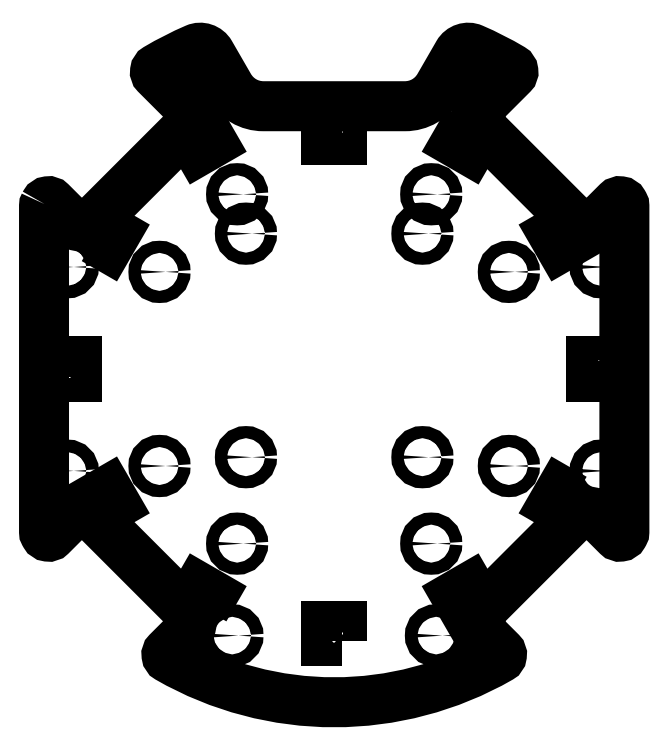
<metadata>
{"format":"dxf","ext":"dxf","renderer":"ezdxf+matplotlib","layout":"modelspace","background":"white","min_lineweight":24,"dpi":150}
</metadata>
<code>
0
SECTION
2
ENTITIES
0
LWPOLYLINE
8
0
90
48
70
1
43
0
10
-73.87
20
42.05
42
0.1301
10
-74
20
41.56
10
-74
20
-41.56
42
0.1301
10
-73.87
20
-42.05
42
0.0007201
10
-73.75
20
-42.26
42
0.4941
10
-72.17
20
-42.47
10
-67.18
20
-37.48
42
-0.4142
10
-61.52
20
-37.48
10
-37.48
20
-61.52
42
-0.4142
10
-37.48
20
-67.18
10
-42.47
20
-72.17
42
0.4941
10
-42.26
20
-73.75
42
0.2662
10
42.26
20
-73.75
42
0.4941
10
42.47
20
-72.17
10
37.48
20
-67.18
42
-0.4142
10
37.48
20
-61.52
10
61.52
20
-37.48
42
-0.4142
10
67.18
20
-37.48
10
72.17
20
-42.47
42
0.4941
10
73.75
20
-42.26
42
0.0007201
10
73.87
20
-42.05
42
0.1301
10
74
20
-41.56
10
74
20
41.56
42
0.1301
10
73.87
20
42.05
42
0.0007201
10
73.75
20
42.26
42
0.4941
10
72.17
20
42.47
10
67.18
20
37.48
42
-0.4142
10
61.52
20
37.48
10
37.48
20
61.52
42
-0.4142
10
37.48
20
67.18
10
45.4
20
75.1
42
0.4903
10
45.2
20
76.67
42
0.031
10
35.38
20
81.67
42
0.381
10
31.58
20
80.41
10
26.73
20
72
42
-0.2679
10
18.07
20
67
10
-18.07
20
67
42
-0.2679
10
-26.73
20
72
10
-31.58
20
80.41
42
0.381
10
-35.38
20
81.67
42
0.031
10
-45.2
20
76.67
42
0.4903
10
-45.4
20
75.1
10
-37.48
20
67.18
42
-0.4142
10
-37.48
20
61.52
10
-61.52
20
37.48
42
-0.4142
10
-67.18
20
37.48
10
-72.17
20
42.47
42
0.4941
10
-73.75
20
42.26
42
0.0007201
0
LWPOLYLINE
8
0
90
4
70
1
43
0
10
-33.02
20
-61.19
10
-36.48
20
-59.19
10
-34.48
20
-55.72
10
-31.02
20
-57.72
0
LWPOLYLINE
8
0
90
4
70
1
43
0
10
-36.48
20
59.19
10
-33.02
20
61.19
10
-31.02
20
57.72
10
-34.48
20
55.72
0
LWPOLYLINE
8
0
90
4
70
1
43
0
10
61.19
20
-33.02
10
59.19
20
-36.48
10
55.72
20
-34.48
10
57.72
20
-31.02
0
CIRCLE
8
0
10
44.55
20
-24.75
30
0
40
1.55
210
0
220
-0
230
1
0
CIRCLE
8
0
10
22.5
20
-22.5
30
0
40
1.55
210
0
220
-0
230
1
0
CIRCLE
8
0
10
-44.55
20
24.75
30
0
40
1.55
210
0
220
-0
230
1
0
CIRCLE
8
0
10
-44.55
20
-24.75
30
0
40
1.55
210
0
220
-0
230
1
0
CIRCLE
8
0
10
-24.75
20
44.55
30
0
40
1.55
210
0
220
-0
230
1
0
CIRCLE
8
0
10
24.75
20
44.55
30
0
40
1.55
210
0
220
-0
230
1
0
CIRCLE
8
0
10
44.55
20
24.75
30
0
40
1.55
210
0
220
-0
230
1
0
LWPOLYLINE
8
0
90
4
70
1
43
0
10
33.02
20
61.19
10
36.48
20
59.19
10
34.48
20
55.72
10
31.02
20
57.72
0
LWPOLYLINE
8
0
90
4
70
1
43
0
10
-61.19
20
33.02
10
-59.19
20
36.48
10
-55.72
20
34.48
10
-57.72
20
31.02
0
LWPOLYLINE
8
0
90
4
70
1
43
0
10
2
20
-69.5
10
-2
20
-69.5
10
-2
20
-65.5
10
2
20
-65.5
0
LWPOLYLINE
8
0
90
4
70
1
43
0
10
-59.19
20
-36.48
10
-61.19
20
-33.02
10
-57.72
20
-31.02
10
-55.72
20
-34.48
0
LWPOLYLINE
8
0
90
4
70
1
43
0
10
2
20
62.5
10
2
20
58.5
10
-2
20
58.5
10
-2
20
62.5
0
CIRCLE
8
0
10
24.75
20
-44.55
30
0
40
1.55
210
0
220
-0
230
1
0
CIRCLE
8
0
10
-32
20
70
30
0
40
1.55
210
0
220
-0
230
1
0
CIRCLE
8
0
10
22.5
20
34.5
30
0
40
1.55
210
0
220
-0
230
1
0
CIRCLE
8
0
10
-22.5
20
-22.5
30
0
40
1.55
210
0
220
-0
230
1
0
CIRCLE
8
0
10
-24.75
20
-44.55
30
0
40
1.55
210
0
220
-0
230
1
0
CIRCLE
8
0
10
-22.5
20
34.5
30
0
40
1.55
210
0
220
-0
230
1
0
CIRCLE
8
0
10
32
20
70
30
0
40
1.55
210
0
220
-0
230
1
0
LWPOLYLINE
8
0
90
4
70
1
43
0
10
36.48
20
-59.19
10
33.02
20
-61.19
10
31.02
20
-57.72
10
34.48
20
-55.72
0
LWPOLYLINE
8
0
90
4
70
1
43
0
10
59.19
20
36.48
10
61.19
20
33.02
10
57.72
20
31.02
10
55.72
20
34.48
0
LWPOLYLINE
8
0
90
4
70
1
43
0
10
-69.5
20
-2
10
-69.5
20
2
10
-65.5
20
2
10
-65.5
20
-2
0
LWPOLYLINE
8
0
90
4
70
1
43
0
10
69.5
20
2
10
69.5
20
-2
10
65.5
20
-2
10
65.5
20
2
0
CIRCLE
8
0
10
-68
20
-26
30
0
40
1.6
210
0
220
-0
230
1
0
CIRCLE
8
0
10
26
20
-68
30
0
40
1.6
210
0
220
-0
230
1
0
CIRCLE
8
0
10
68
20
26
30
0
40
1.6
210
0
220
-0
230
1
0
CIRCLE
8
0
10
68
20
-26
30
0
40
1.6
210
0
220
-0
230
1
0
CIRCLE
8
0
10
-26
20
-68
30
0
40
1.6
210
0
220
-0
230
1
0
CIRCLE
8
0
10
-68
20
26
30
0
40
1.6
210
0
220
-0
230
1
0
ENDSEC
0
EOF

</code>
